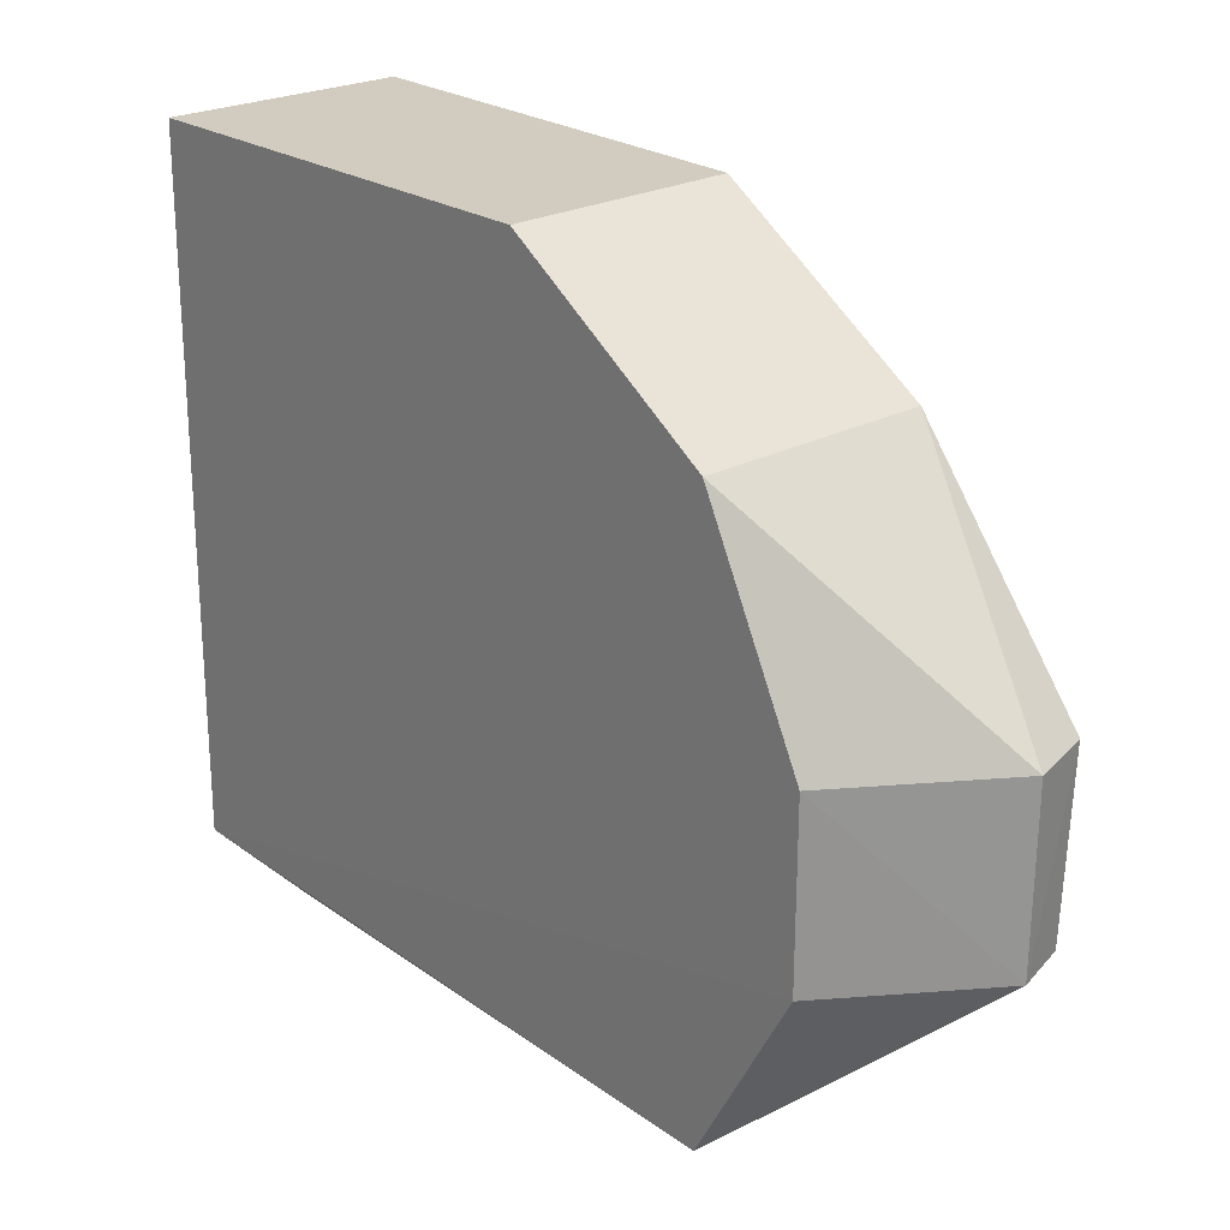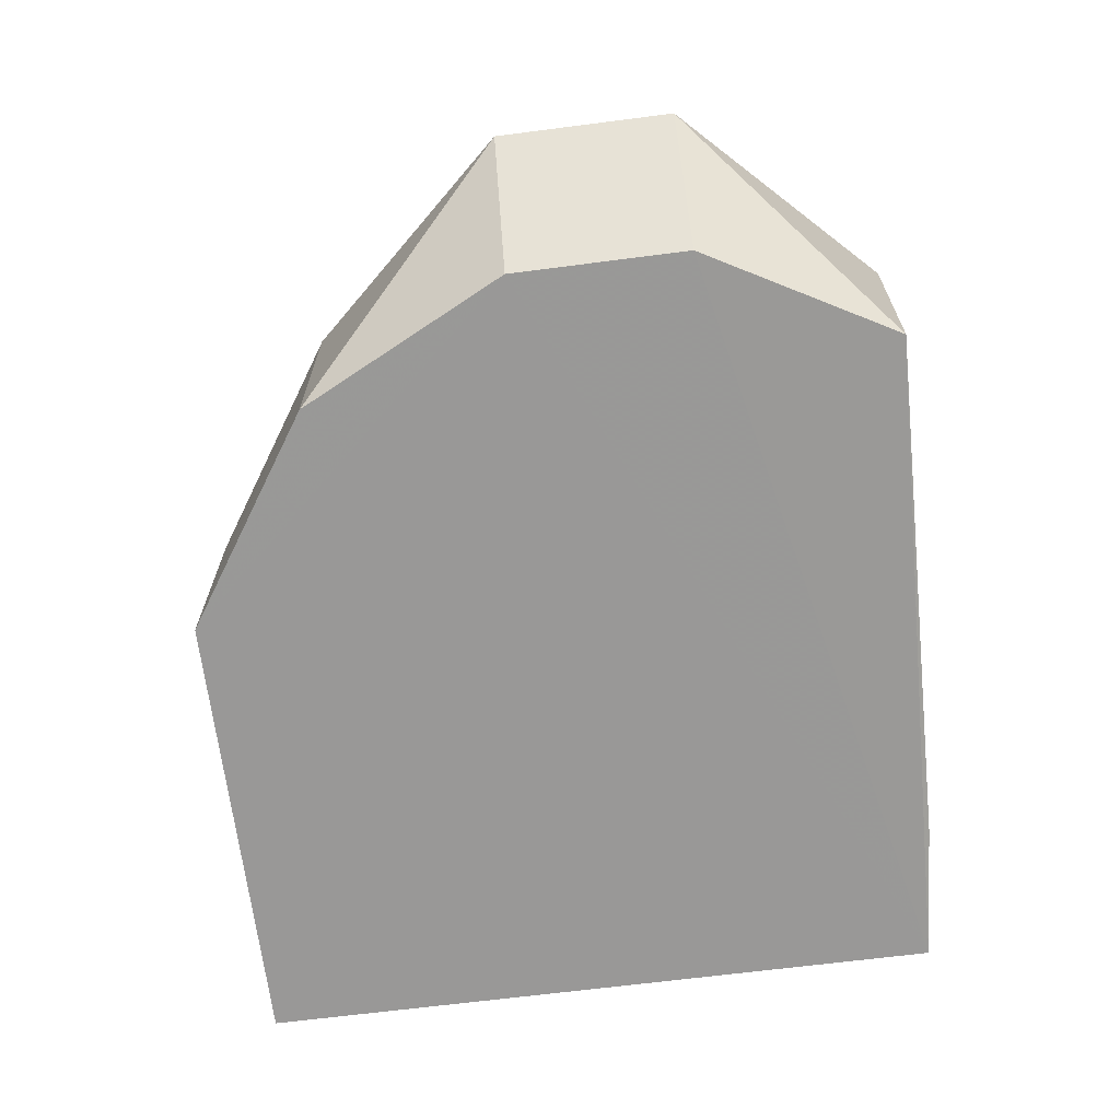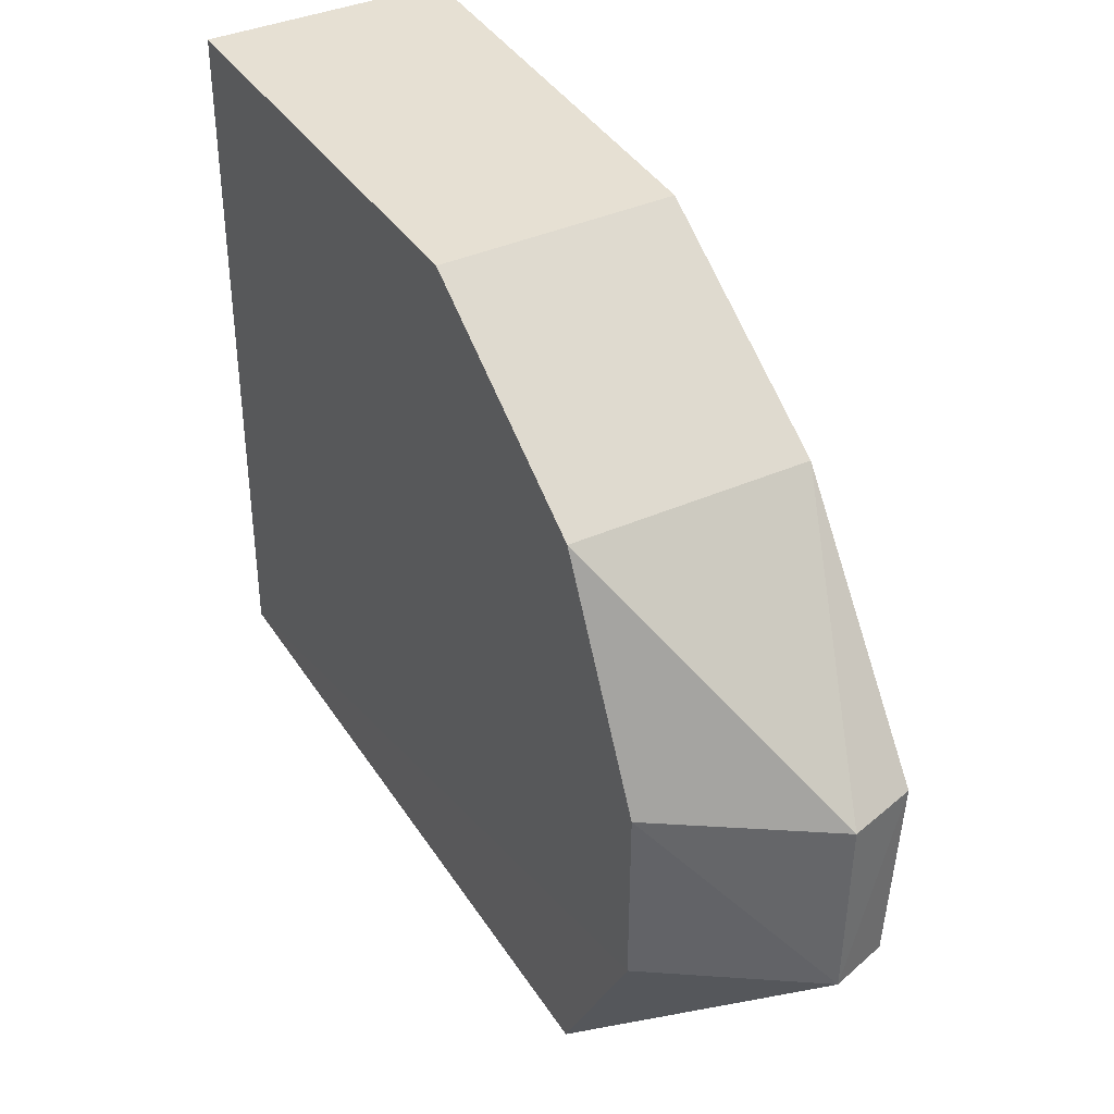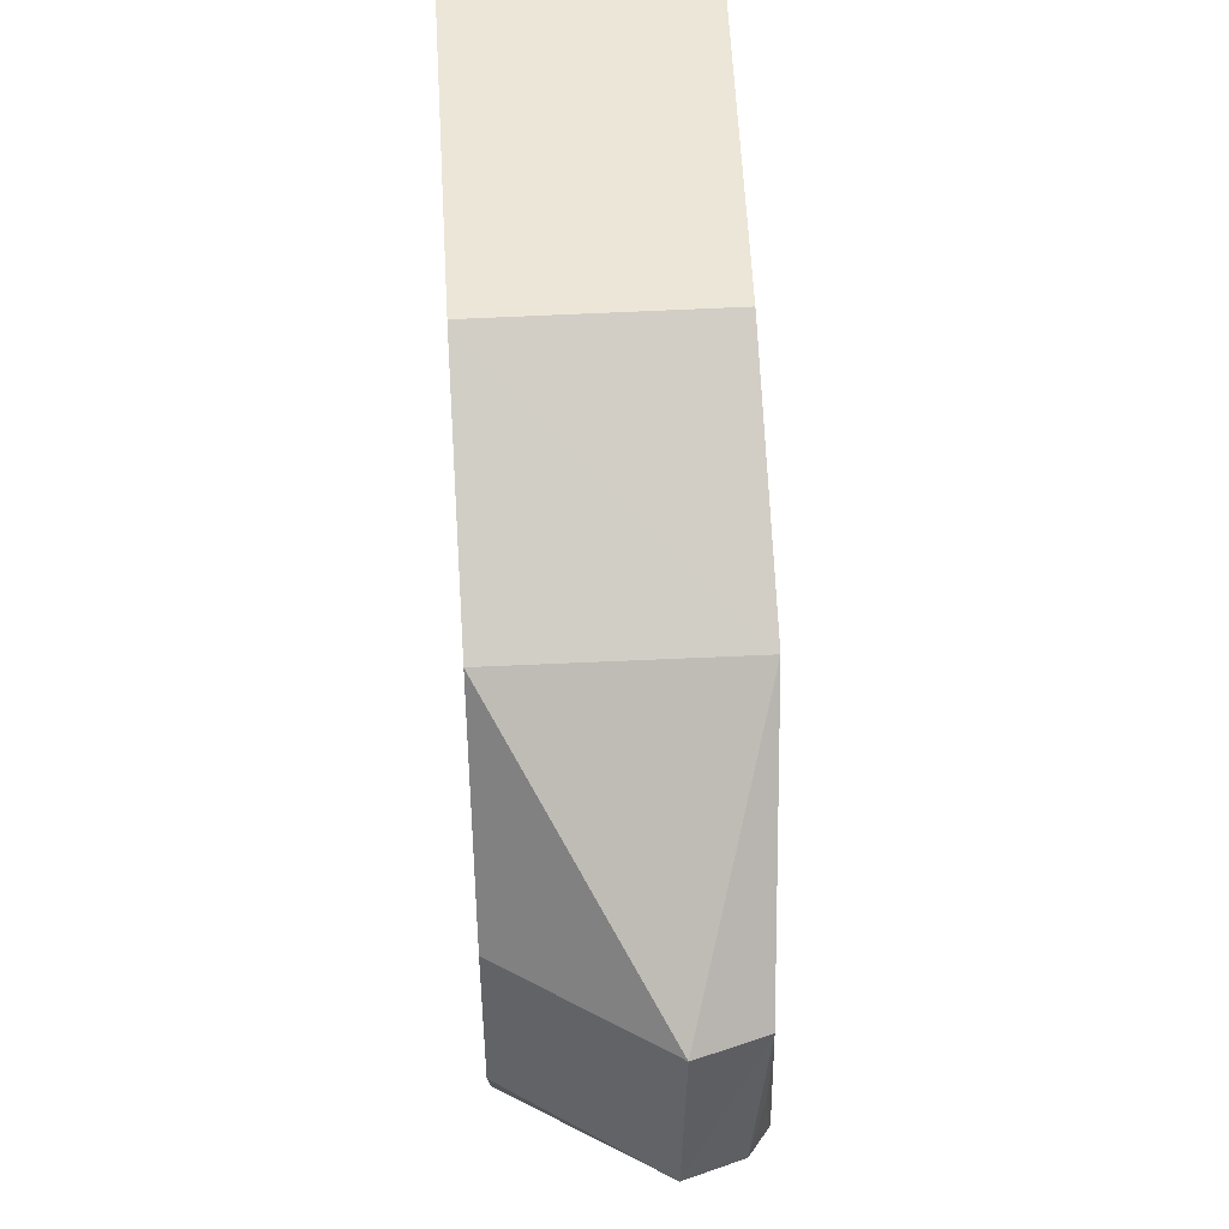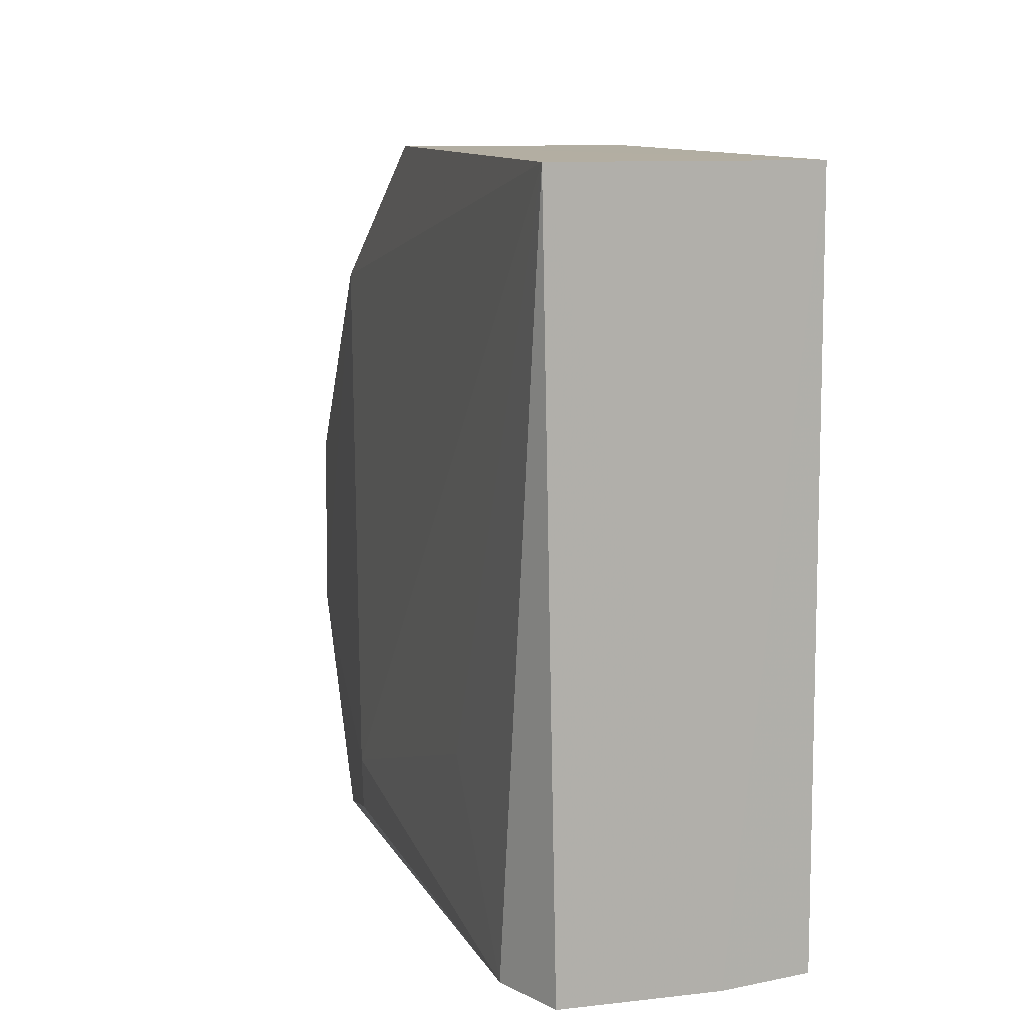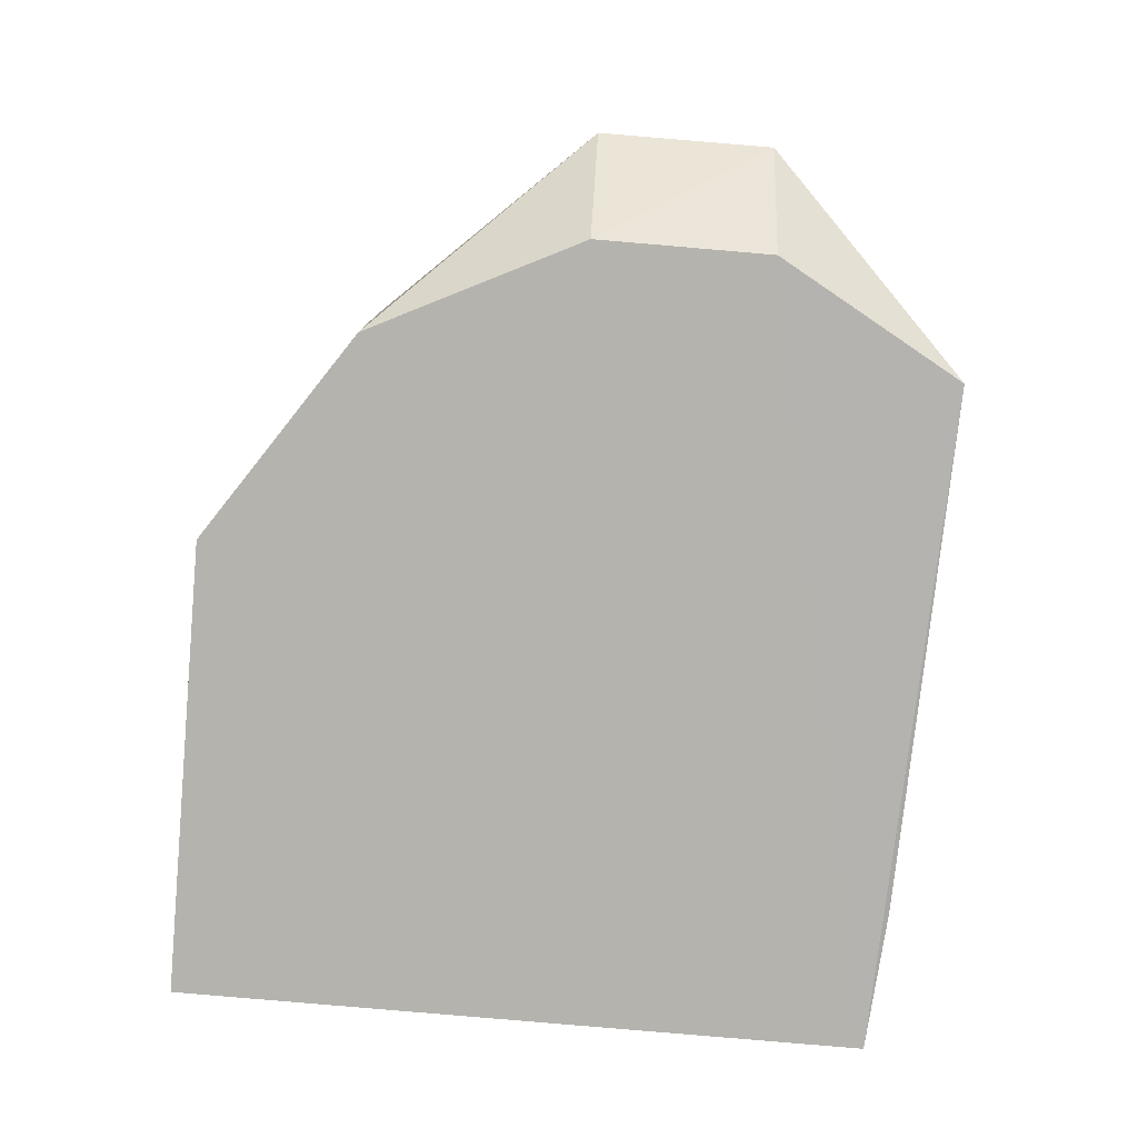
<metadata>
{"format":"obj","ext":"obj","renderer":"f3d","projection":"perspective","resolution":1024,"background":"white","views":[{"elev":23.8,"azim":-131.7,"up":"+Y"},{"elev":-68.5,"azim":-82.7,"up":"+Z"},{"elev":38.5,"azim":-119.6,"up":"+Y"},{"elev":49.4,"azim":-93.5,"up":"+Y"},{"elev":10.8,"azim":72.1,"up":"+Y"},{"elev":-79.8,"azim":-94.9,"up":"+Z"}]}
</metadata>
<code>
v 0.002106 0.04034 0.04422
v 0.000789 -0.03934 0.04216
v 0.002561 0.04025 0.01705
v -0.07306 0.02433 0.01735
v -0.09148 -0.01922 0.0423
v 0.002514 -0.03813 0.01674
v -0.04918 0.04025 0.01726
v -0.06078 -0.03231 0.04554
v -0.07314 -0.0408 0.01733
v 0.002408 -0.03889 0.02581
v -0.04931 0.04038 0.04262
v -0.006512 -0.03902 0.04547
v -0.08501 -0.01946 0.01728
v -0.07309 -0.0414 0.04365
v -0.01352 -0.03933 0.01724
v -0.07337 0.02447 0.04301
v -0.02154 -0.02023 0.04533
v -0.09643 -0.01943 0.03385
v -0.06105 -0.03823 0.04529
v -0.085 0.0004493 0.01733
v -0.09637 0.0004436 0.03421
v -0.09453 -0.0193 0.04003
v -0.09423 0.0006335 0.04153
v -0.09345 -0.01119 0.04144
f 7 3 6
f 10 1 2
f 10 6 3
f 10 3 1
f 11 1 3
f 11 3 7
f 12 2 1
f 13 6 9
f 14 2 12
f 15 9 6
f 15 6 10
f 15 10 2
f 15 14 9
f 15 2 14
f 16 8 1
f 16 1 11
f 16 5 8
f 16 11 7
f 16 7 4
f 17 12 1
f 17 1 8
f 17 8 12
f 18 13 9
f 18 9 14
f 19 8 5
f 19 5 14
f 19 14 12
f 19 12 8
f 20 13 18
f 20 4 7
f 20 7 6
f 20 6 13
f 21 16 4
f 21 20 18
f 21 4 20
f 22 18 14
f 22 14 5
f 23 5 16
f 23 16 21
f 23 21 18
f 23 18 22
f 24 23 22
f 24 22 5
f 24 5 23

</code>
